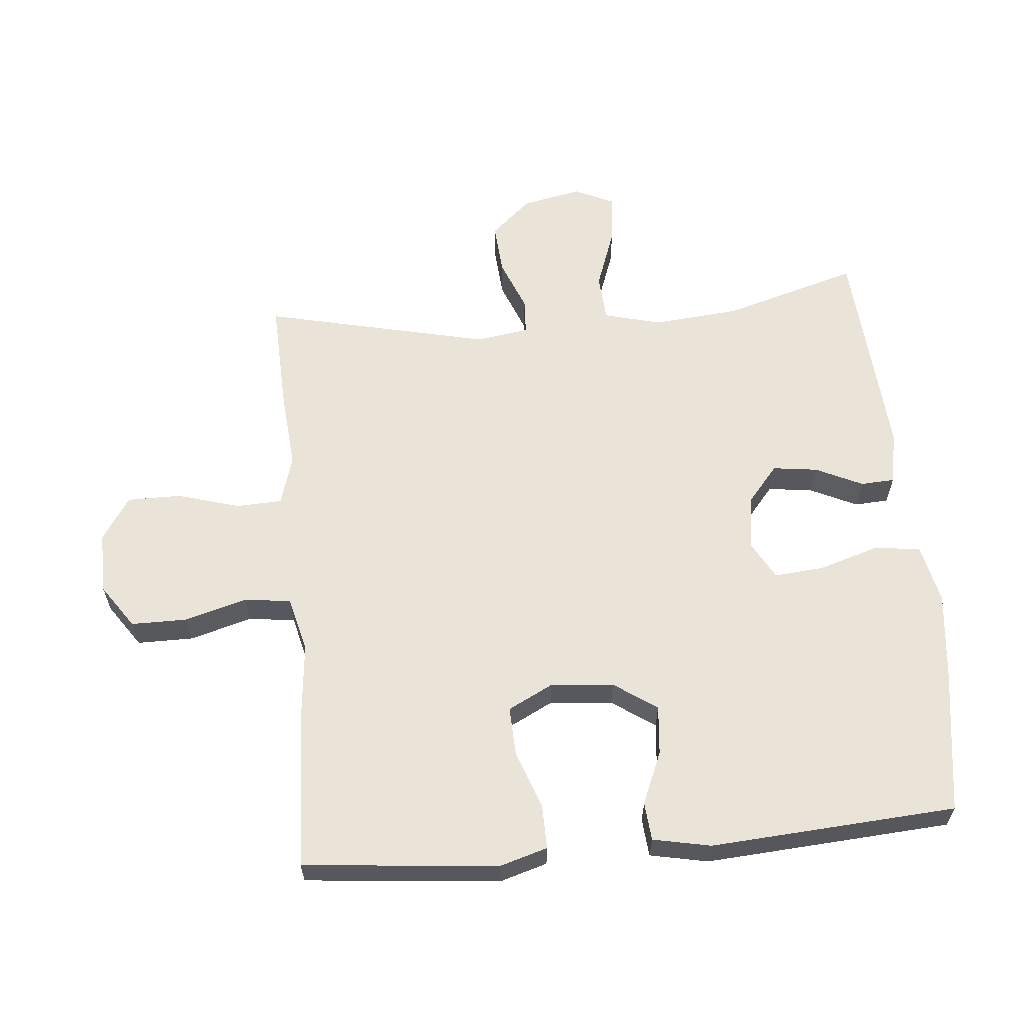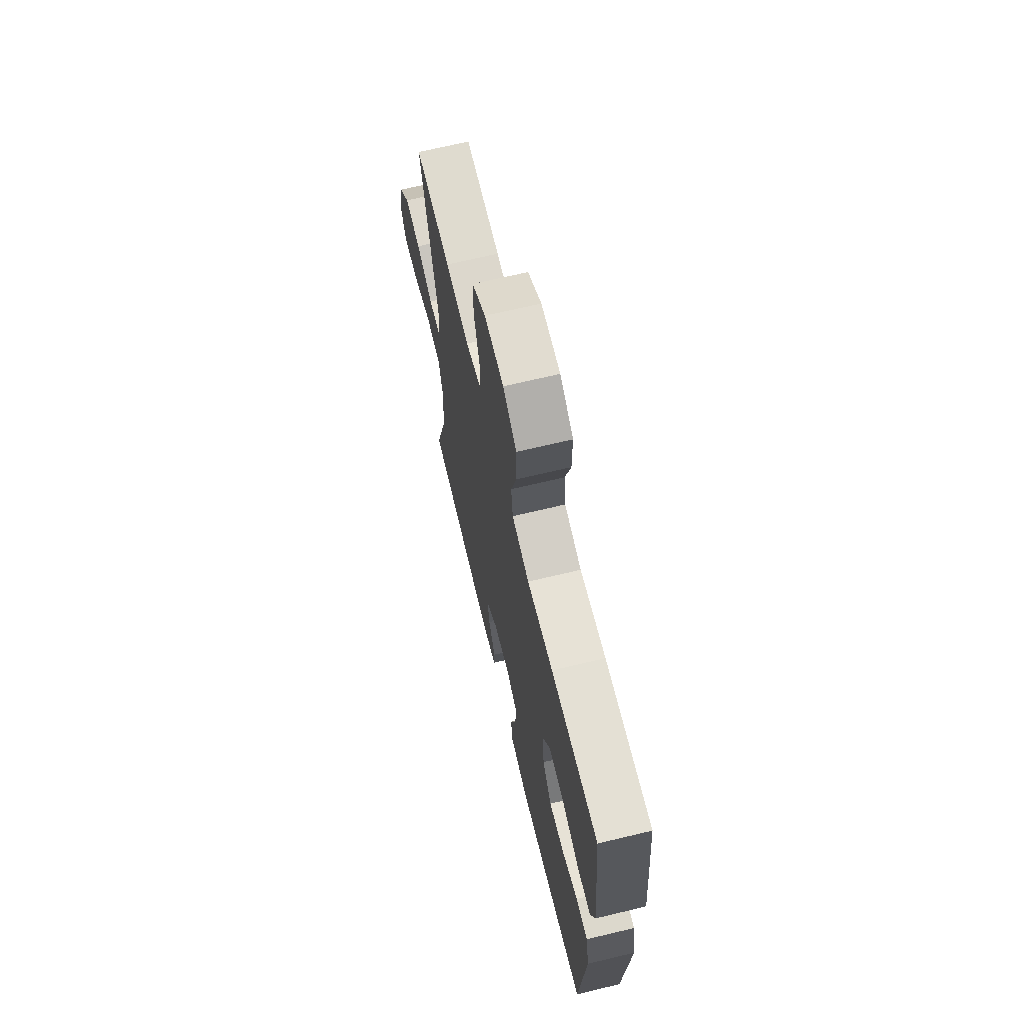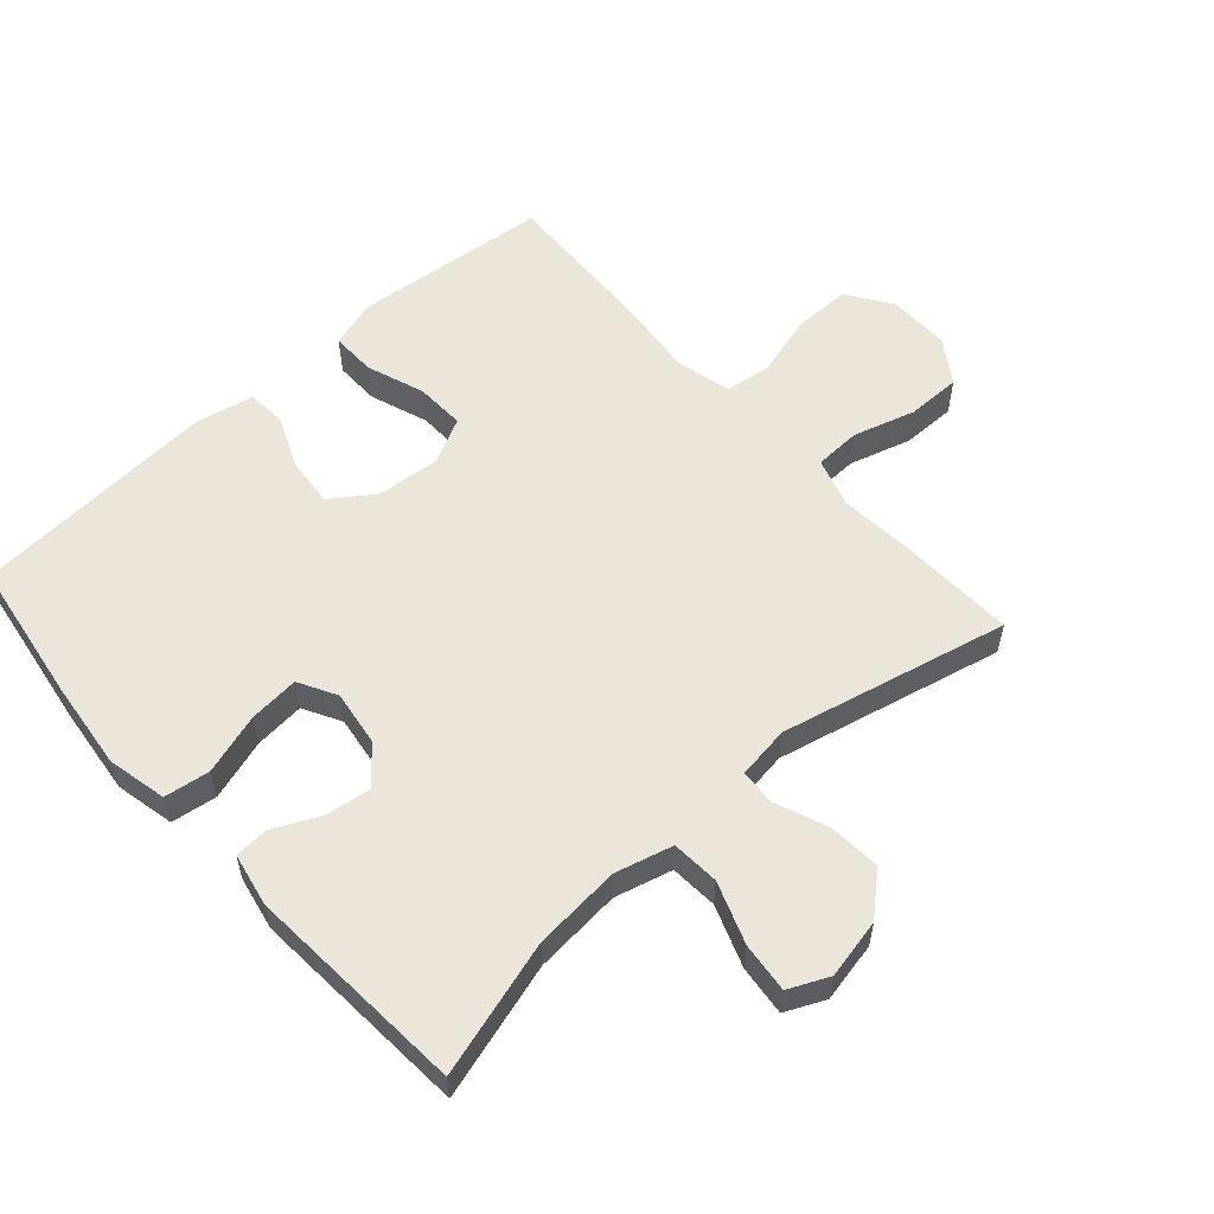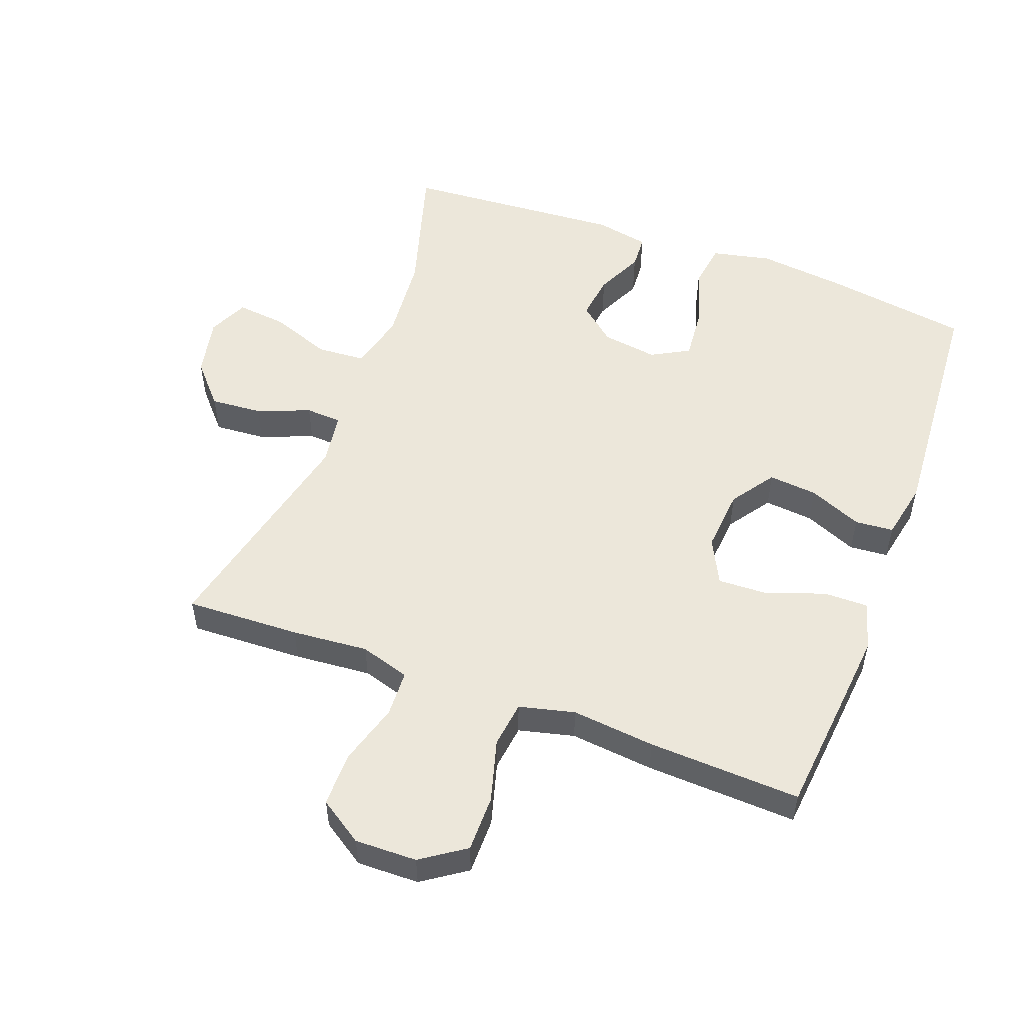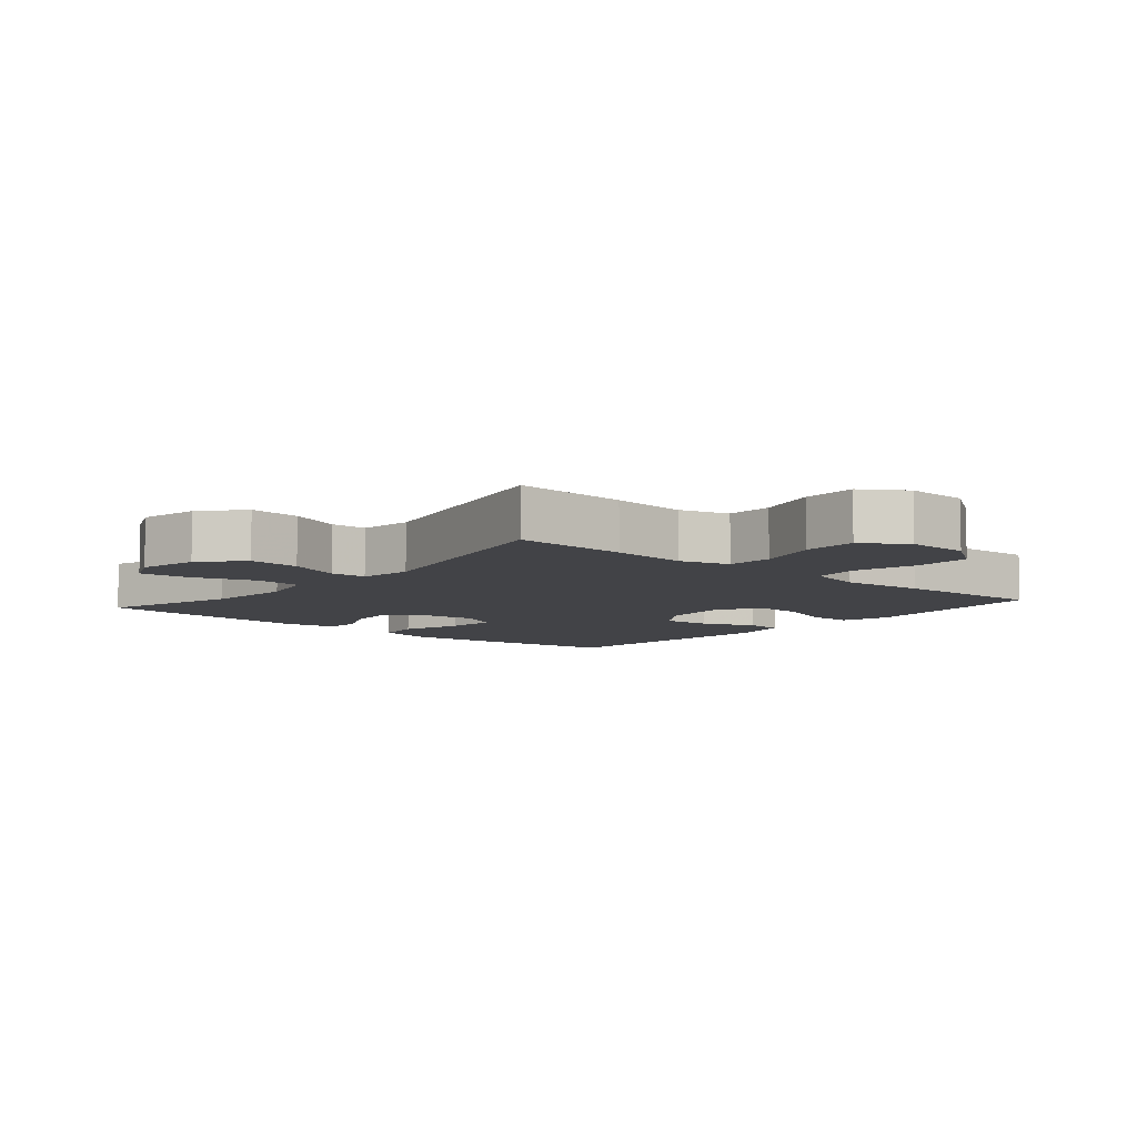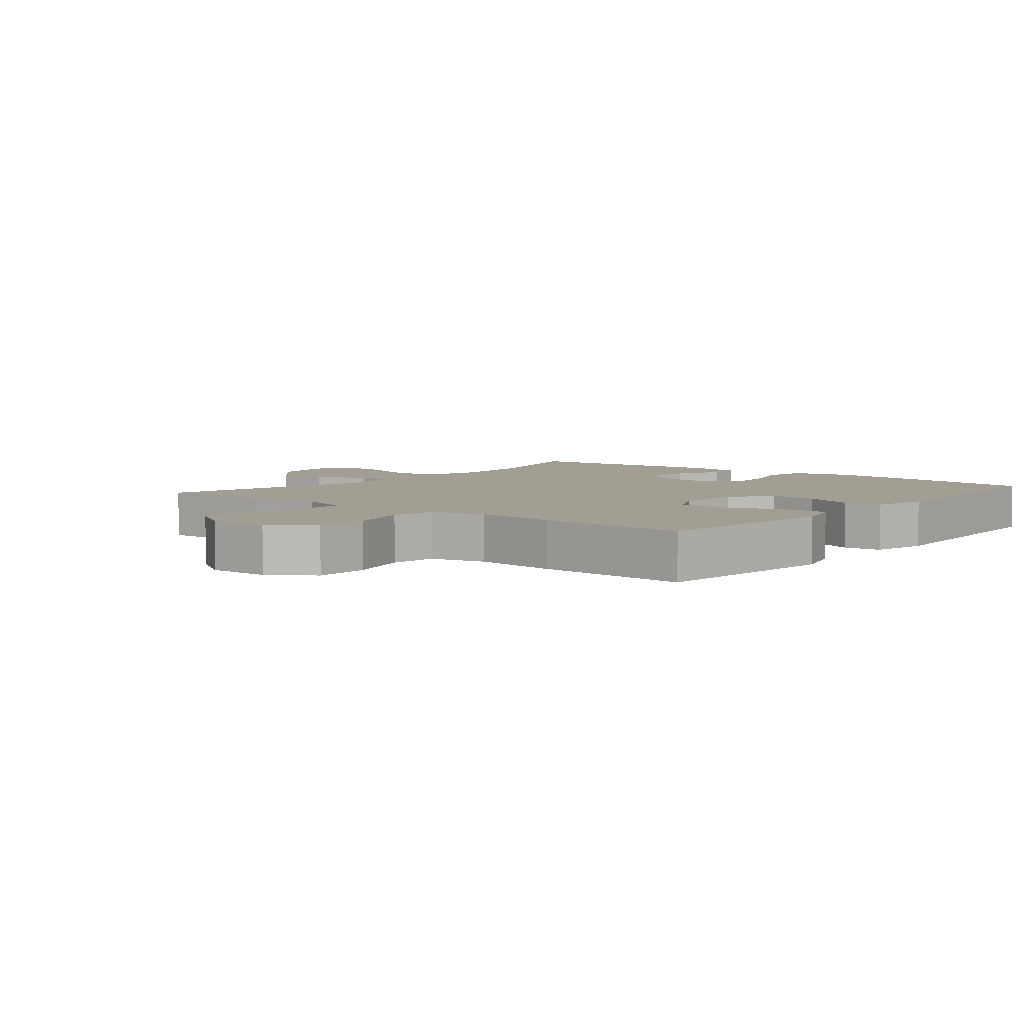
<metadata>
{"format":"obj","ext":"obj","renderer":"f3d","projection":"perspective","resolution":1024,"background":"white","views":[{"elev":61.1,"azim":84.8,"up":"+Y"},{"elev":68.3,"azim":76.5,"up":"+Z"},{"elev":56.8,"azim":-131.7,"up":"+Y"},{"elev":53.0,"azim":20.5,"up":"+Y"},{"elev":-7.5,"azim":-40.8,"up":"+Y"},{"elev":5.2,"azim":39.3,"up":"+Y"}]}
</metadata>
<code>
v 0.5 0.07 0.5
v 0.518 0.07 0.317
v 0.529 0.07 0.201
v 0.507 0.07 0.127
v 0.439 0.07 0.128
v 0.35 0.07 0.16
v 0.274 0.07 0.163
v 0.239 0.07 0.094
v 0.247 0.07 -0.003
v 0.293 0.07 -0.069
v 0.368 0.07 -0.062
v 0.449 0.07 -0.028
v 0.508 0.07 -0.033
v 0.526 0.07 -0.122
v 0.5 0.07 -0.5
v 0.279 0.07 -0.533
v 0.144 0.07 -0.548
v 0.053 0.07 -0.528
v 0.043 0.07 -0.458
v 0.072 0.07 -0.365
v 0.079 0.07 -0.288
v 0.021 0.07 -0.256
v -0.064 0.07 -0.268
v -0.12 0.07 -0.315
v -0.111 0.07 -0.384
v -0.077 0.07 -0.456
v -0.08 0.07 -0.508
v -0.162 0.07 -0.524
v -0.5 0.07 -0.5
v -0.439 0.07 -0.293
v -0.427 0.07 -0.159
v -0.45 0.07 -0.071
v -0.523 0.07 -0.066
v -0.617 0.07 -0.1
v -0.693 0.07 -0.108
v -0.721 0.07 -0.047
v -0.702 0.07 0.044
v -0.647 0.07 0.106
v -0.568 0.07 0.1
v -0.487 0.07 0.068
v -0.432 0.07 0.071
v -0.42 0.07 0.152
v -0.5 0.07 0.5
v -0.325 0.07 0.493
v -0.208 0.07 0.483
v -0.132 0.07 0.506
v -0.129 0.07 0.577
v -0.157 0.07 0.672
v -0.157 0.07 0.755
v -0.09 0.07 0.799
v 0.005 0.07 0.797
v 0.072 0.07 0.751
v 0.072 0.07 0.665
v 0.045 0.07 0.569
v 0.054 0.07 0.498
v 0.139 0.07 0.477
v 0.267 0.07 0.49
v 0.5 0 0.5
v 0.518 0 0.317
v 0.529 0 0.201
v 0.507 0 0.127
v 0.439 0 0.128
v 0.35 0 0.16
v 0.274 0 0.163
v 0.239 0 0.094
v 0.247 0 -0.003
v 0.293 0 -0.069
v 0.368 0 -0.062
v 0.449 0 -0.028
v 0.508 0 -0.033
v 0.526 0 -0.122
v 0.5 0 -0.5
v 0.279 0 -0.533
v 0.144 0 -0.548
v 0.053 0 -0.528
v 0.043 0 -0.458
v 0.072 0 -0.365
v 0.079 0 -0.288
v 0.021 0 -0.256
v -0.064 0 -0.268
v -0.12 0 -0.315
v -0.111 0 -0.384
v -0.077 0 -0.456
v -0.08 0 -0.508
v -0.162 0 -0.524
v -0.5 0 -0.5
v -0.439 0 -0.293
v -0.427 0 -0.159
v -0.45 0 -0.071
v -0.523 0 -0.066
v -0.617 0 -0.1
v -0.693 0 -0.108
v -0.721 0 -0.047
v -0.702 0 0.044
v -0.647 0 0.106
v -0.568 0 0.1
v -0.487 0 0.068
v -0.432 0 0.071
v -0.42 0 0.152
v -0.5 0 0.5
v -0.325 0 0.493
v -0.208 0 0.483
v -0.132 0 0.506
v -0.129 0 0.577
v -0.157 0 0.672
v -0.157 0 0.755
v -0.09 0 0.799
v 0.005 0 0.797
v 0.072 0 0.751
v 0.072 0 0.665
v 0.045 0 0.569
v 0.054 0 0.498
v 0.139 0 0.477
v 0.267 0 0.49
f 4 5 6
f 3 4 6
f 2 3 6
f 1 2 6
f 57 1 6
f 56 57 6
f 55 56 6 7
f 52 53 54
f 51 52 54
f 50 51 54
f 49 50 54
f 48 49 54
f 47 48 54
f 46 47 54 55
f 55 7 8
f 46 55 8
f 45 46 8
f 45 8 9
f 44 45 9
f 43 44 9
f 42 43 9
f 38 39 40
f 37 38 40
f 36 37 40
f 35 36 40
f 34 35 40
f 33 34 40
f 32 33 40 41
f 42 9 10
f 41 42 10
f 32 41 10
f 31 32 10
f 28 29 30
f 27 28 30
f 26 27 30
f 25 26 30
f 24 25 30 31
f 18 19 20
f 17 18 20
f 16 17 20
f 15 16 20
f 14 15 20
f 13 14 20
f 12 13 20
f 11 12 20
f 11 20 21
f 10 11 21 22
f 23 24 31
f 10 22 23 31
f 63 62 61
f 63 61 60
f 63 60 59
f 63 59 58
f 63 58 114
f 63 114 113
f 64 63 113 112
f 111 110 109
f 111 109 108
f 111 108 107
f 111 107 106
f 111 106 105
f 111 105 104
f 112 111 104 103
f 65 64 112
f 65 112 103
f 65 103 102
f 66 65 102
f 66 102 101
f 66 101 100
f 66 100 99
f 97 96 95
f 97 95 94
f 97 94 93
f 97 93 92
f 97 92 91
f 97 91 90
f 98 97 90 89
f 67 66 99
f 67 99 98
f 67 98 89
f 67 89 88
f 87 86 85
f 87 85 84
f 87 84 83
f 87 83 82
f 88 87 82 81
f 77 76 75
f 77 75 74
f 77 74 73
f 77 73 72
f 77 72 71
f 77 71 70
f 77 70 69
f 77 69 68
f 78 77 68
f 79 78 68 67
f 88 81 80
f 88 80 79 67
f 1 58 59 2
f 2 59 60 3
f 3 60 61 4
f 4 61 62 5
f 5 62 63 6
f 6 63 64 7
f 7 64 65 8
f 8 65 66 9
f 9 66 67 10
f 10 67 68 11
f 11 68 69 12
f 12 69 70 13
f 13 70 71 14
f 14 71 72 15
f 15 72 73 16
f 16 73 74 17
f 17 74 75 18
f 18 75 76 19
f 19 76 77 20
f 20 77 78 21
f 21 78 79 22
f 22 79 80 23
f 23 80 81 24
f 24 81 82 25
f 25 82 83 26
f 26 83 84 27
f 27 84 85 28
f 28 85 86 29
f 29 86 87 30
f 30 87 88 31
f 31 88 89 32
f 32 89 90 33
f 33 90 91 34
f 34 91 92 35
f 35 92 93 36
f 36 93 94 37
f 37 94 95 38
f 38 95 96 39
f 39 96 97 40
f 40 97 98 41
f 41 98 99 42
f 42 99 100 43
f 43 100 101 44
f 44 101 102 45
f 45 102 103 46
f 46 103 104 47
f 47 104 105 48
f 48 105 106 49
f 49 106 107 50
f 50 107 108 51
f 51 108 109 52
f 52 109 110 53
f 53 110 111 54
f 54 111 112 55
f 55 112 113 56
f 56 113 114 57
f 57 114 58 1

</code>
